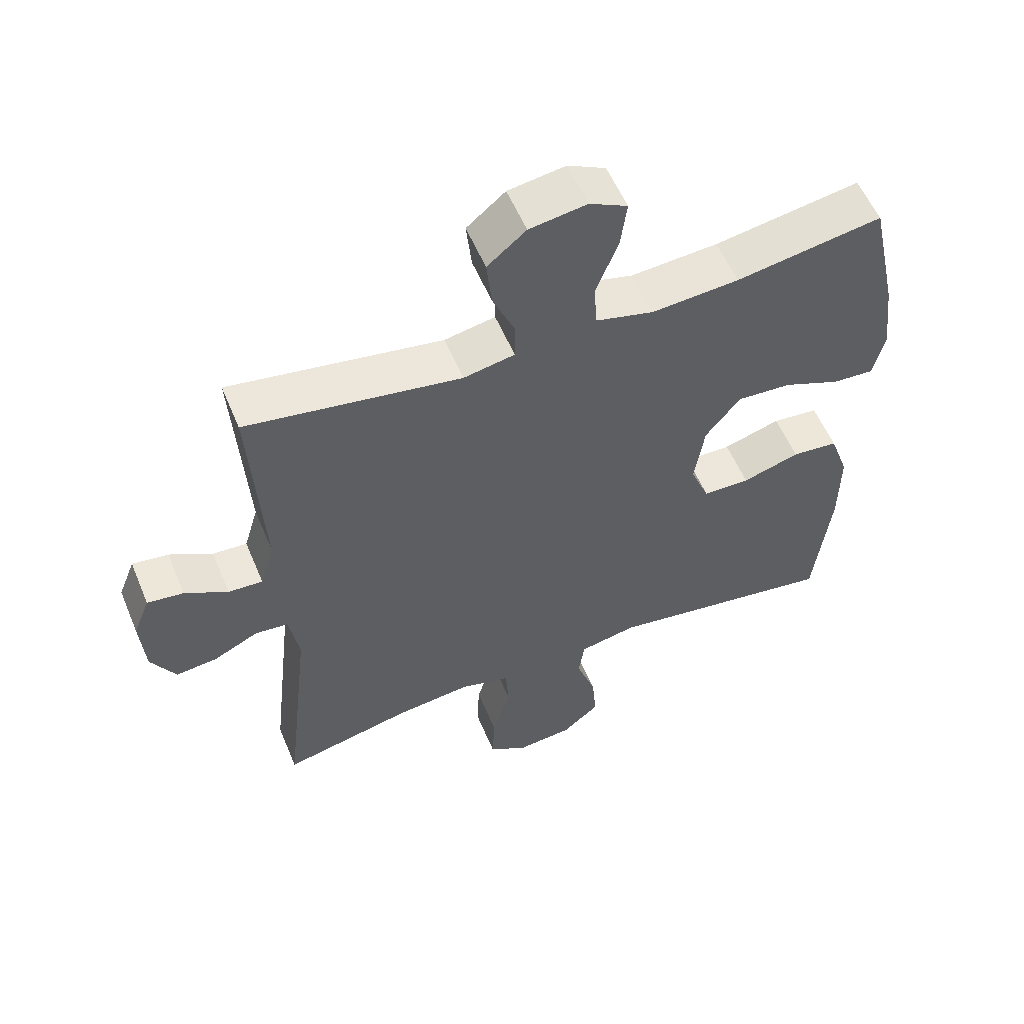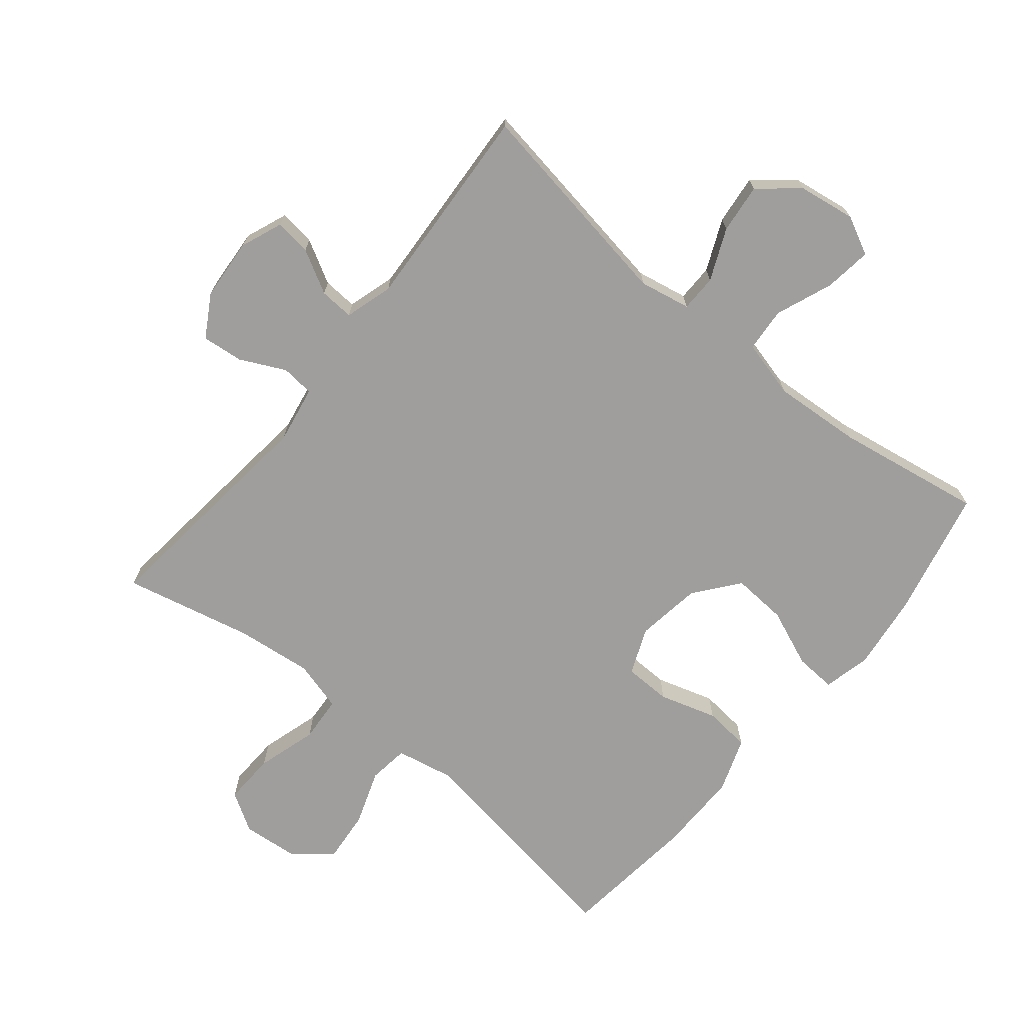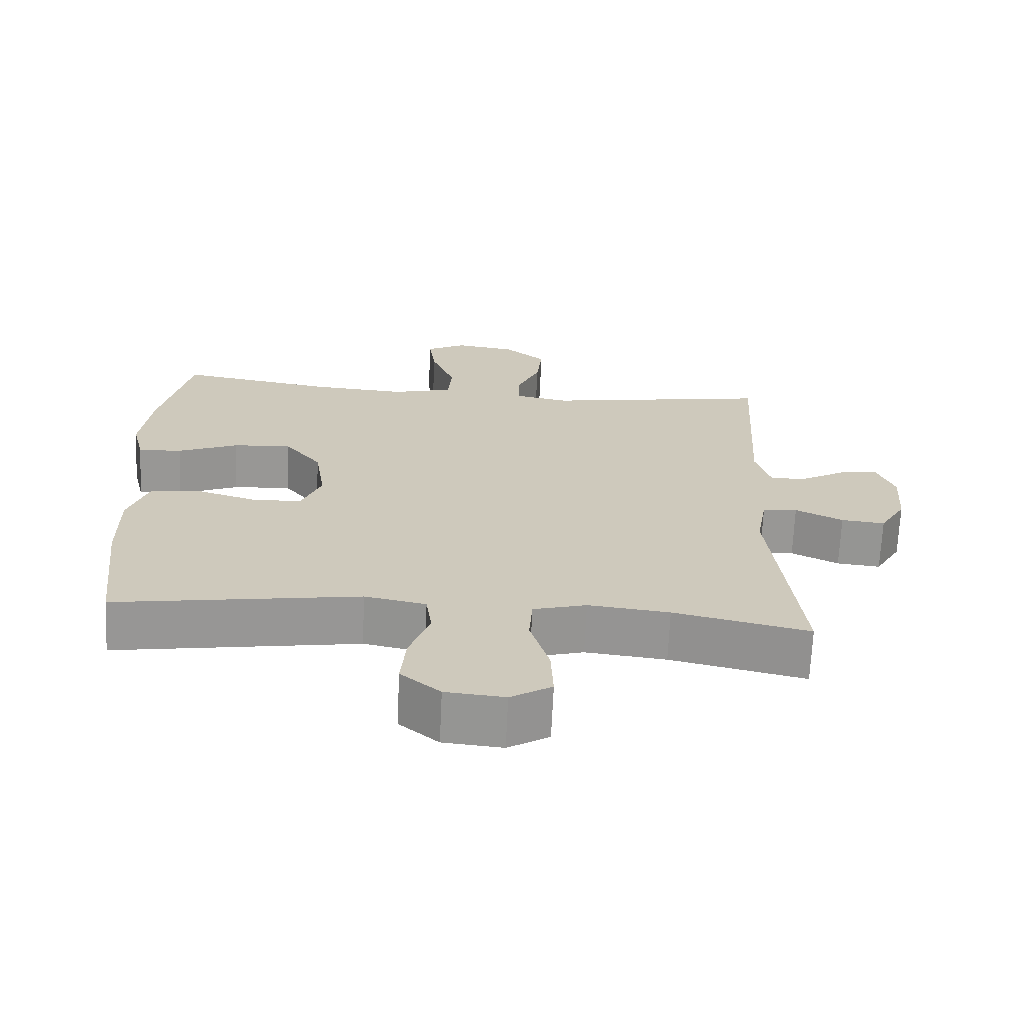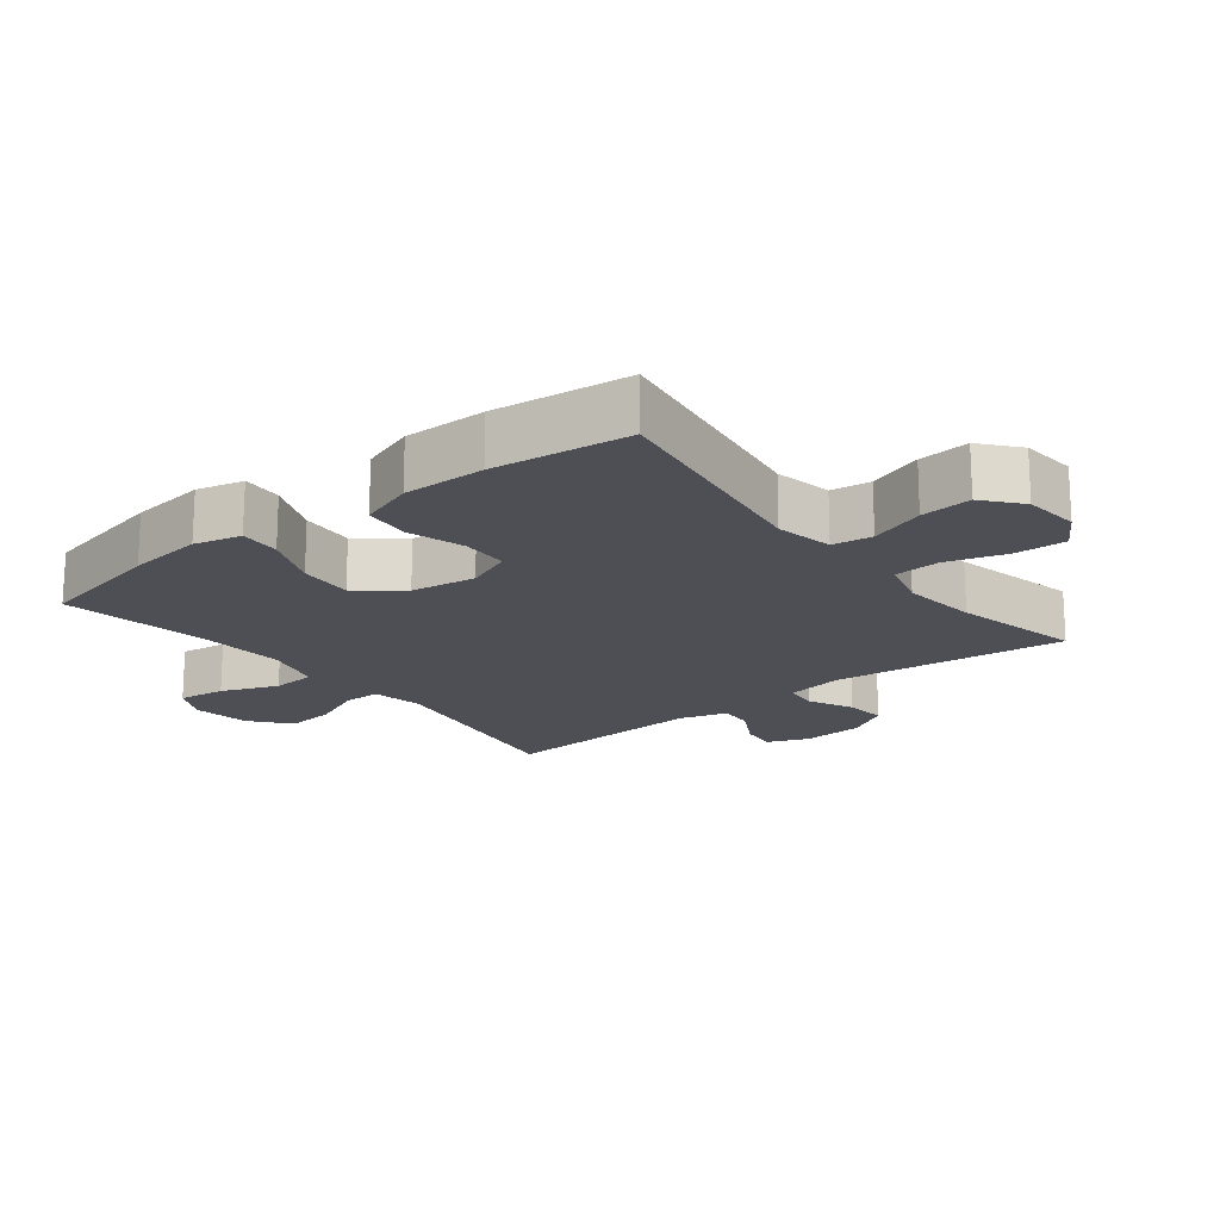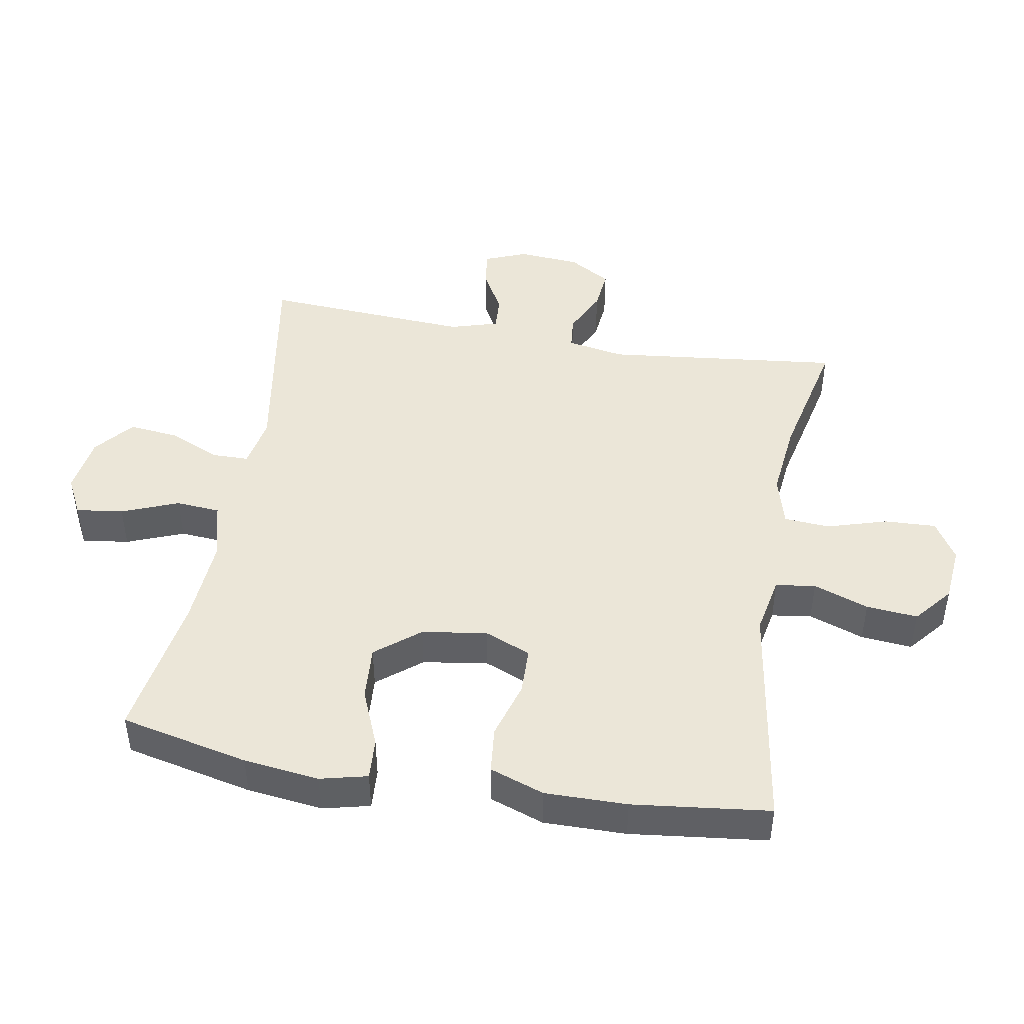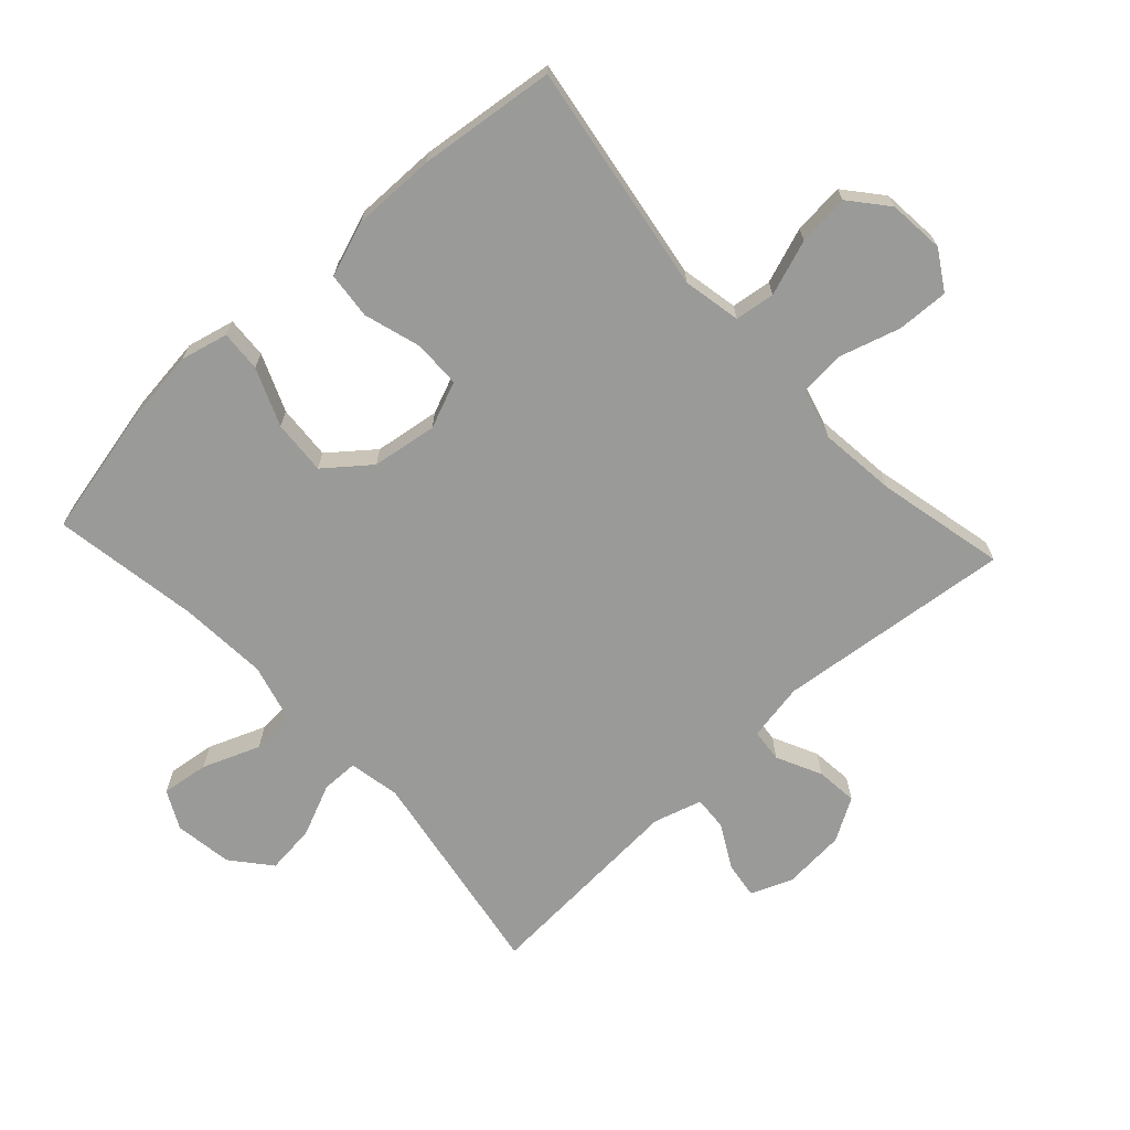
<metadata>
{"format":"obj","ext":"obj","renderer":"f3d","projection":"perspective","resolution":1024,"background":"white","views":[{"elev":56.1,"azim":-22.5,"up":"+Z"},{"elev":-71.1,"azim":-39.2,"up":"+Y"},{"elev":-68.0,"azim":177.4,"up":"+Z"},{"elev":-18.3,"azim":128.2,"up":"+Y"},{"elev":46.2,"azim":99.9,"up":"+Y"},{"elev":-69.2,"azim":132.7,"up":"+Y"}]}
</metadata>
<code>
o path1292
v -0.457 0.0375 0.1738
v -0.4794 0.0375 0.09835
v -0.5332 0.0375 0.1018
v -0.6007 0.0375 0.1394
v -0.6574 0.0375 0.1469
v -0.6836 0.0375 0.08143
v -0.6765 0.0375 -0.01556
v -0.6379 0.0375 -0.08134
v -0.5732 0.0375 -0.07472
v -0.5029 0.0375 -0.04069
v -0.4511 0.0375 -0.04579
v -0.4352 0.0375 -0.1358
v -0.4762 0.0375 -0.5033
v -0.276 0.0375 -0.4583
v -0.1559 0.0375 -0.445
v -0.07721 0.0375 -0.4668
v -0.07209 0.0375 -0.5382
v -0.1004 0.0375 -0.6327
v -0.1038 0.0375 -0.7135
v -0.04303 0.0375 -0.7509
v 0.04469 0.0375 -0.7428
v 0.1031 0.0375 -0.6941
v 0.09588 0.0375 -0.6137
v 0.06542 0.0375 -0.5273
v 0.0741 0.0375 -0.4647
v 0.1645 0.0375 -0.447
v 0.5255 0.0375 -0.5033
v 0.5507 0.0375 -0.2883
v 0.5521 0.0375 -0.1592
v 0.522 0.0375 -0.07378
v 0.4496 0.0375 -0.0664
v 0.3597 0.0375 -0.09344
v 0.2863 0.0375 -0.09178
v 0.2565 0.0375 -0.01922
v 0.2718 0.0375 0.0827
v 0.3268 0.0375 0.1515
v 0.4121 0.0375 0.1458
v 0.5019 0.0375 0.1087
v 0.5663 0.0375 0.1047
v 0.5842 0.0375 0.1786
v 0.5698 0.0375 0.2974
v 0.5255 0.0375 0.4986
v 0.2954 0.0375 0.4611
v 0.1576 0.0375 0.4517
v 0.06729 0.0375 0.4752
v 0.06206 0.0375 0.5443
v 0.09706 0.0375 0.6333
v 0.107 0.0375 0.7071
v 0.0473 0.0375 0.7375
v -0.04282 0.0375 0.7241
v -0.1035 0.0375 0.6737
v -0.09506 0.0375 0.5964
v -0.05992 0.0375 0.5156
v -0.06077 0.0375 0.4583
v -0.1409 0.0375 0.4431
v -0.4762 0.0375 0.4986
v -0.457 -0.0375 0.1738
v -0.4794 -0.0375 0.09835
v -0.5332 -0.0375 0.1018
v -0.6007 -0.0375 0.1394
v -0.6574 -0.0375 0.1469
v -0.6836 -0.0375 0.08143
v -0.6765 -0.0375 -0.01556
v -0.6379 -0.0375 -0.08134
v -0.5732 -0.0375 -0.07472
v -0.5029 -0.0375 -0.04069
v -0.4511 -0.0375 -0.04579
v -0.4352 -0.0375 -0.1358
v -0.4762 -0.0375 -0.5033
v -0.276 -0.0375 -0.4583
v -0.1559 -0.0375 -0.445
v -0.07721 -0.0375 -0.4668
v -0.07209 -0.0375 -0.5382
v -0.1004 -0.0375 -0.6327
v -0.1038 -0.0375 -0.7135
v -0.04303 -0.0375 -0.7509
v 0.04469 -0.0375 -0.7428
v 0.1031 -0.0375 -0.6941
v 0.09588 -0.0375 -0.6137
v 0.06542 -0.0375 -0.5273
v 0.0741 -0.0375 -0.4647
v 0.1645 -0.0375 -0.447
v 0.5255 -0.0375 -0.5033
v 0.5507 -0.0375 -0.2883
v 0.5521 -0.0375 -0.1592
v 0.522 -0.0375 -0.07378
v 0.4496 -0.0375 -0.0664
v 0.3597 -0.0375 -0.09344
v 0.2863 -0.0375 -0.09178
v 0.2565 -0.0375 -0.01922
v 0.2718 -0.0375 0.0827
v 0.3268 -0.0375 0.1515
v 0.4121 -0.0375 0.1458
v 0.5019 -0.0375 0.1087
v 0.5663 -0.0375 0.1047
v 0.5842 -0.0375 0.1786
v 0.5698 -0.0375 0.2974
v 0.5255 -0.0375 0.4986
v 0.2954 -0.0375 0.4611
v 0.1576 -0.0375 0.4517
v 0.06729 -0.0375 0.4752
v 0.06206 -0.0375 0.5443
v 0.09706 -0.0375 0.6333
v 0.107 -0.0375 0.7071
v 0.0473 -0.0375 0.7375
v -0.04282 -0.0375 0.7241
v -0.1035 -0.0375 0.6737
v -0.09506 -0.0375 0.5964
v -0.05992 -0.0375 0.5156
v -0.06077 -0.0375 0.4583
v -0.1409 -0.0375 0.4431
v -0.4762 -0.0375 0.4986
v -0.6574 0.0375 0.1469
v -0.6574 0.0375 0.1469
v -0.6836 0.0375 0.08143
v -0.6765 0.0375 -0.01556
v -0.6379 0.0375 -0.08134
v -0.6379 0.0375 -0.08134
v -0.6007 0.0375 0.1394
v -0.5732 0.0375 -0.07472
v -0.5332 0.0375 0.1018
v -0.5029 0.0375 -0.04069
v -0.4794 0.0375 0.09835
v -0.4794 0.0375 0.09835
v -0.4511 0.0375 -0.04579
v -0.4511 0.0375 -0.04579
v -0.457 0.0375 0.1738
v -0.4762 0.0375 0.4986
v -0.4762 0.0375 0.4986
v -0.4352 0.0375 -0.1358
v -0.4762 0.0375 -0.5033
v -0.4762 0.0375 -0.5033
v -0.276 0.0375 -0.4583
v -0.1559 0.0375 -0.445
v -0.1409 0.0375 0.4431
v -0.07721 0.0375 -0.4668
v -0.07721 0.0375 -0.4668
v -0.06077 0.0375 0.4583
v -0.06077 0.0375 0.4583
v -0.1004 0.0375 -0.6327
v -0.1038 0.0375 -0.7135
v -0.1038 0.0375 -0.7135
v -0.04303 0.0375 -0.7509
v -0.04282 0.0375 0.7241
v -0.1035 0.0375 0.6737
v -0.09506 0.0375 0.5964
v -0.07209 0.0375 -0.5382
v -0.05992 0.0375 0.5156
v 0.04469 0.0375 -0.7428
v 0.0473 0.0375 0.7375
v 0.1031 0.0375 -0.6941
v 0.107 0.0375 0.7071
v 0.107 0.0375 0.7071
v 0.09706 0.0375 0.6333
v 0.06206 0.0375 0.5443
v 0.06729 0.0375 0.4752
v 0.06729 0.0375 0.4752
v 0.06542 0.0375 -0.5273
v 0.0741 0.0375 -0.4647
v 0.0741 0.0375 -0.4647
v 0.09588 0.0375 -0.6137
v 0.1576 0.0375 0.4517
v 0.1645 0.0375 -0.447
v 0.2954 0.0375 0.4611
v 0.2565 0.0375 -0.01922
v 0.2718 0.0375 0.0827
v 0.2863 0.0375 -0.09178
v 0.2863 0.0375 -0.09178
v 0.3268 0.0375 0.1515
v 0.3597 0.0375 -0.09344
v 0.4121 0.0375 0.1458
v 0.4496 0.0375 -0.0664
v 0.5019 0.0375 0.1087
v 0.5255 0.0375 0.4986
v 0.5255 0.0375 0.4986
v 0.522 0.0375 -0.07378
v 0.522 0.0375 -0.07378
v 0.5255 0.0375 -0.5033
v 0.5255 0.0375 -0.5033
v 0.5663 0.0375 0.1047
v 0.5663 0.0375 0.1047
v 0.5521 0.0375 -0.1592
v 0.5507 0.0375 -0.2883
v 0.5698 0.0375 0.2974
v 0.5842 0.0375 0.1786
v -0.6574 -0.0375 0.1469
v -0.6574 -0.0375 0.1469
v -0.6836 -0.0375 0.08143
v -0.6765 -0.0375 -0.01556
v -0.6379 -0.0375 -0.08134
v -0.6379 -0.0375 -0.08134
v -0.6007 -0.0375 0.1394
v -0.5732 -0.0375 -0.07472
v -0.5332 -0.0375 0.1018
v -0.5029 -0.0375 -0.04069
v -0.4794 -0.0375 0.09835
v -0.4794 -0.0375 0.09835
v -0.4511 -0.0375 -0.04579
v -0.4511 -0.0375 -0.04579
v -0.457 -0.0375 0.1738
v -0.4762 -0.0375 0.4986
v -0.4762 -0.0375 0.4986
v -0.4352 -0.0375 -0.1358
v -0.4762 -0.0375 -0.5033
v -0.4762 -0.0375 -0.5033
v -0.276 -0.0375 -0.4583
v -0.1559 -0.0375 -0.445
v -0.1409 -0.0375 0.4431
v -0.07721 -0.0375 -0.4668
v -0.07721 -0.0375 -0.4668
v -0.06077 -0.0375 0.4583
v -0.06077 -0.0375 0.4583
v -0.1004 -0.0375 -0.6327
v -0.1038 -0.0375 -0.7135
v -0.1038 -0.0375 -0.7135
v -0.04303 -0.0375 -0.7509
v -0.04282 -0.0375 0.7241
v -0.1035 -0.0375 0.6737
v -0.09506 -0.0375 0.5964
v -0.07209 -0.0375 -0.5382
v -0.05992 -0.0375 0.5156
v 0.04469 -0.0375 -0.7428
v 0.0473 -0.0375 0.7375
v 0.1031 -0.0375 -0.6941
v 0.107 -0.0375 0.7071
v 0.107 -0.0375 0.7071
v 0.09706 -0.0375 0.6333
v 0.06206 -0.0375 0.5443
v 0.06729 -0.0375 0.4752
v 0.06729 -0.0375 0.4752
v 0.06542 -0.0375 -0.5273
v 0.0741 -0.0375 -0.4647
v 0.0741 -0.0375 -0.4647
v 0.09588 -0.0375 -0.6137
v 0.1576 -0.0375 0.4517
v 0.1645 -0.0375 -0.447
v 0.2954 -0.0375 0.4611
v 0.2565 -0.0375 -0.01922
v 0.2718 -0.0375 0.0827
v 0.2863 -0.0375 -0.09178
v 0.2863 -0.0375 -0.09178
v 0.3268 -0.0375 0.1515
v 0.3597 -0.0375 -0.09344
v 0.4121 -0.0375 0.1458
v 0.4496 -0.0375 -0.0664
v 0.5019 -0.0375 0.1087
v 0.5255 -0.0375 0.4986
v 0.5255 -0.0375 0.4986
v 0.522 -0.0375 -0.07378
v 0.522 -0.0375 -0.07378
v 0.5255 -0.0375 -0.5033
v 0.5255 -0.0375 -0.5033
v 0.5663 -0.0375 0.1047
v 0.5663 -0.0375 0.1047
v 0.5521 -0.0375 -0.1592
v 0.5507 -0.0375 -0.2883
v 0.5698 -0.0375 0.2974
v 0.5842 -0.0375 0.1786
f 204 206 203
f 235 239 242
f 198 196 195
f 221 229 228
f 223 227 225
f 211 239 229
f 221 228 219
f 208 239 211
f 194 192 188
f 220 231 209
f 222 234 213
f 213 234 220
f 237 242 244
f 198 238 200
f 255 243 256
f 244 246 258
f 214 216 213
f 188 192 186
f 200 238 208
f 238 239 208
f 257 244 258
f 232 240 209
f 207 238 203
f 256 243 236
f 206 207 203
f 245 255 249
f 217 227 223
f 211 229 221
f 228 227 219
f 219 217 218
f 203 238 198
f 219 227 217
f 189 194 188
f 209 238 207
f 256 236 251
f 231 232 209
f 234 222 224
f 193 194 189
f 236 240 232
f 196 194 195
f 258 246 253
f 193 189 190
f 237 244 257
f 200 208 201
f 195 194 193
f 243 255 245
f 235 242 237
f 231 220 234
f 243 240 236
f 229 239 235
f 209 240 238
f 237 257 247
f 222 213 216
f 196 198 200
f 114 6 62 187
f 6 7 63 62
f 7 118 191 63
f 4 5 61 60
f 8 9 65 64
f 3 4 60 59
f 9 10 66 65
f 124 3 59 197
f 10 126 199 66
f 1 2 58 57
f 129 1 57 202
f 11 12 68 67
f 12 132 205 68
f 13 14 70 69
f 14 15 71 70
f 55 56 112 111
f 15 137 210 71
f 139 55 111 212
f 18 142 215 74
f 19 20 76 75
f 50 51 107 106
f 51 52 108 107
f 17 18 74 73
f 52 53 109 108
f 16 17 73 72
f 53 54 110 109
f 20 21 77 76
f 49 50 106 105
f 21 22 78 77
f 153 49 105 226
f 47 48 104 103
f 46 47 103 102
f 157 46 102 230
f 24 160 233 80
f 23 24 80 79
f 22 23 79 78
f 44 45 101 100
f 25 26 82 81
f 43 44 100 99
f 34 35 91 90
f 168 34 90 241
f 35 36 92 91
f 32 33 89 88
f 36 37 93 92
f 31 32 88 87
f 37 38 94 93
f 175 43 99 248
f 177 31 87 250
f 26 179 252 82
f 38 181 254 94
f 29 30 86 85
f 28 29 85 84
f 27 28 84 83
f 41 42 98 97
f 40 41 97 96
f 39 40 96 95
f 131 130 133
f 162 169 166
f 125 122 123
f 148 155 156
f 150 152 154
f 138 156 166
f 148 146 155
f 135 138 166
f 121 115 119
f 147 136 158
f 149 140 161
f 140 147 161
f 164 171 169
f 125 127 165
f 182 183 170
f 171 185 173
f 141 140 143
f 115 113 119
f 127 135 165
f 165 135 166
f 184 185 171
f 159 136 167
f 134 130 165
f 183 163 170
f 133 130 134
f 172 176 182
f 144 150 154
f 138 148 156
f 155 146 154
f 146 145 144
f 130 125 165
f 146 144 154
f 116 115 121
f 136 134 165
f 183 178 163
f 158 136 159
f 161 151 149
f 120 116 121
f 163 159 167
f 123 122 121
f 185 180 173
f 120 117 116
f 164 184 171
f 127 128 135
f 122 120 121
f 170 172 182
f 162 164 169
f 158 161 147
f 170 163 167
f 156 162 166
f 136 165 167
f 164 174 184
f 149 143 140
f 123 127 125

</code>
